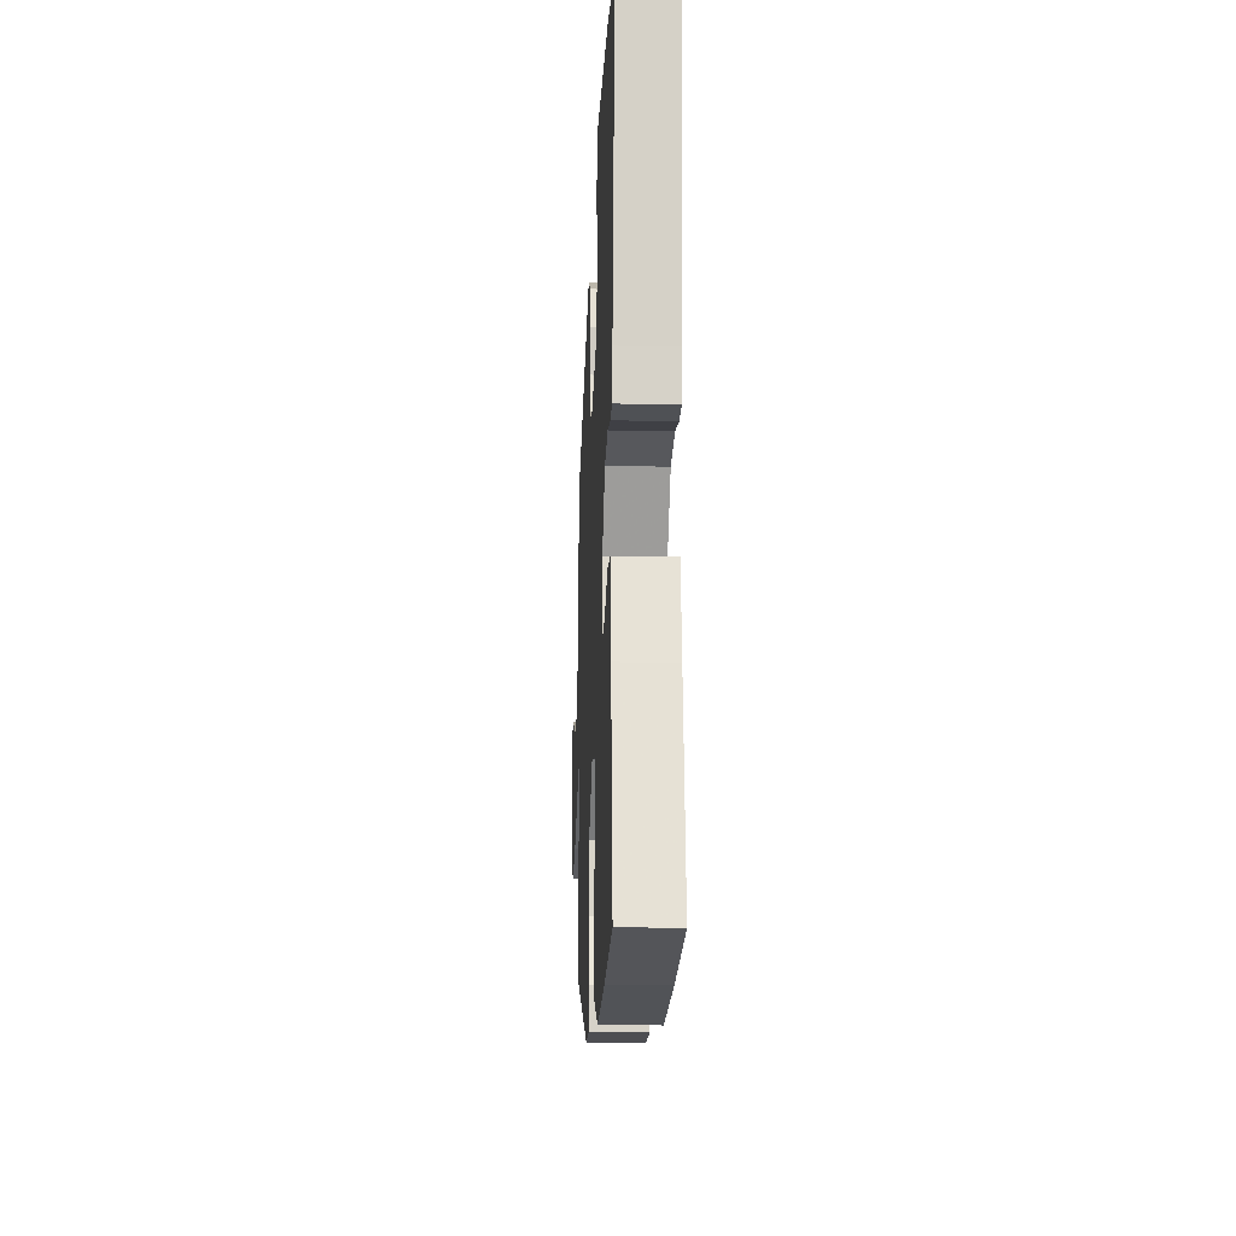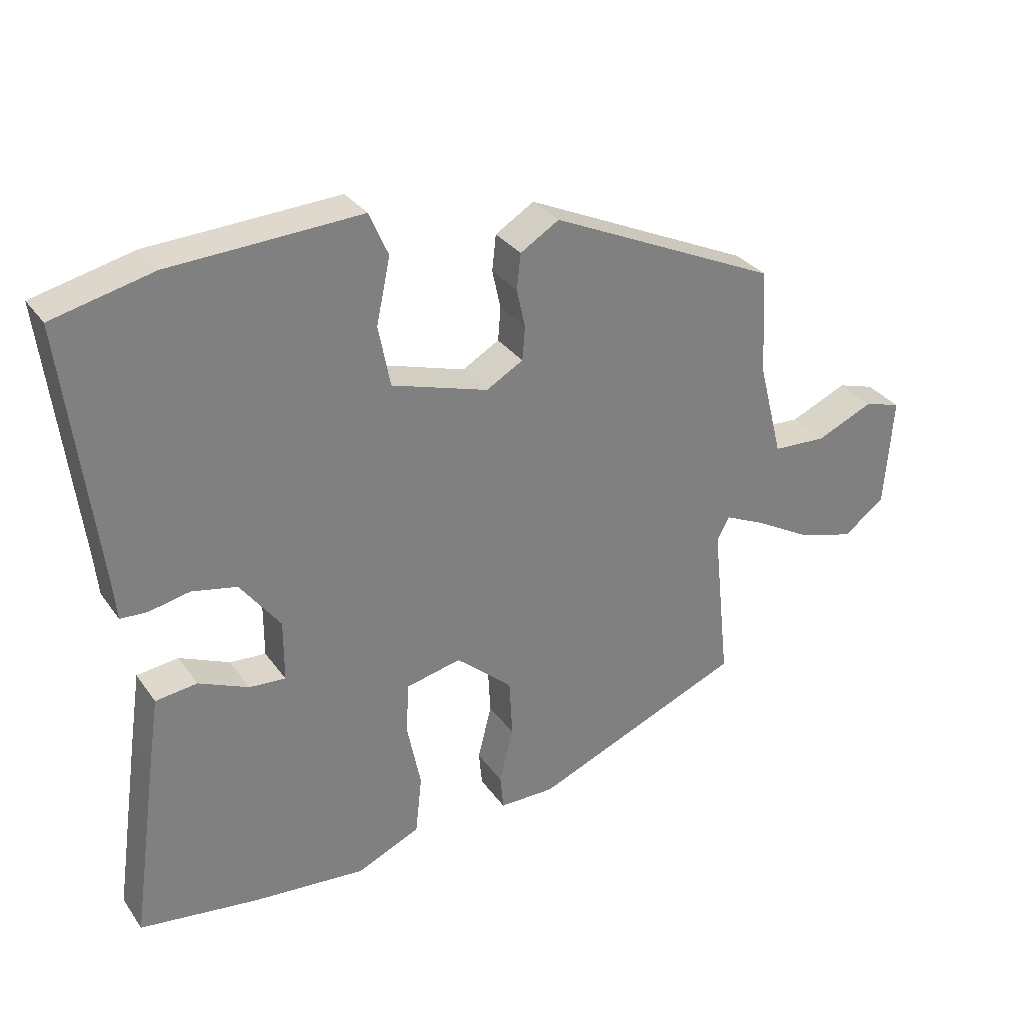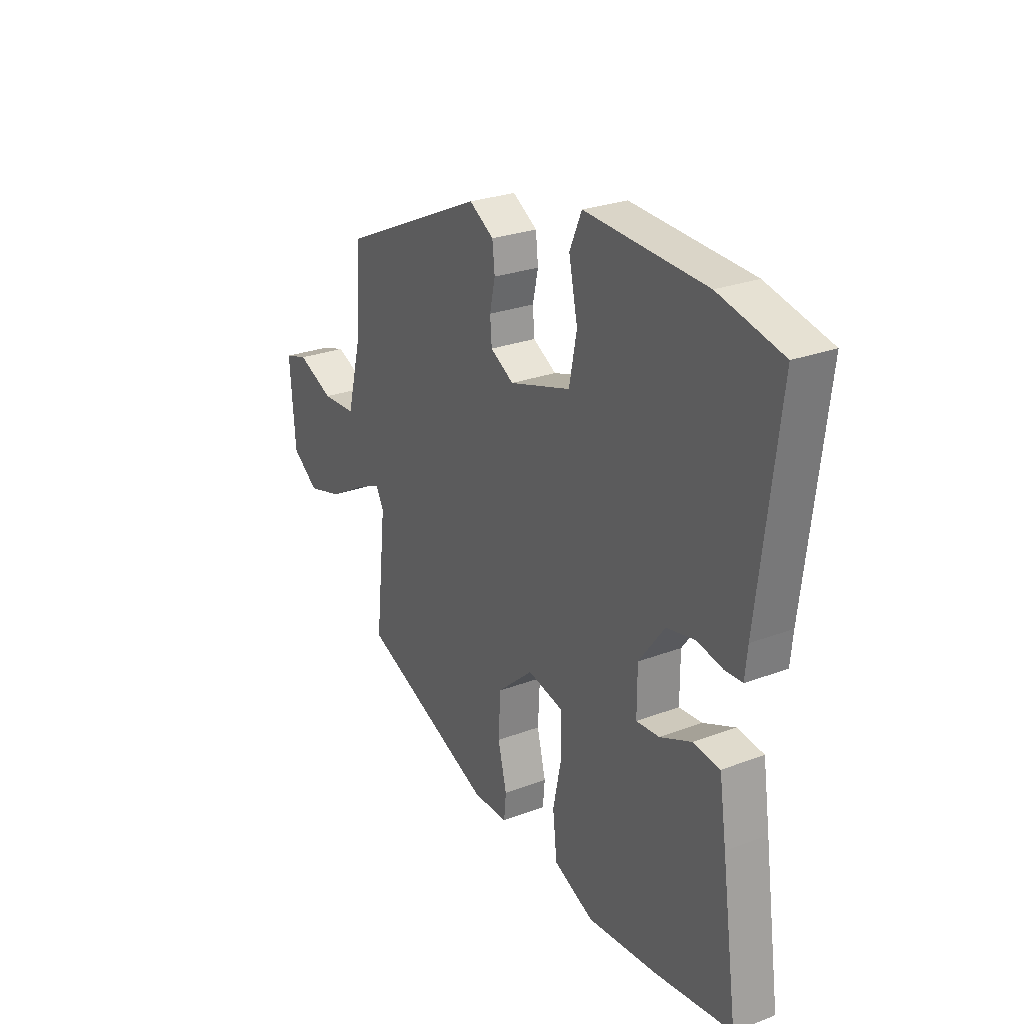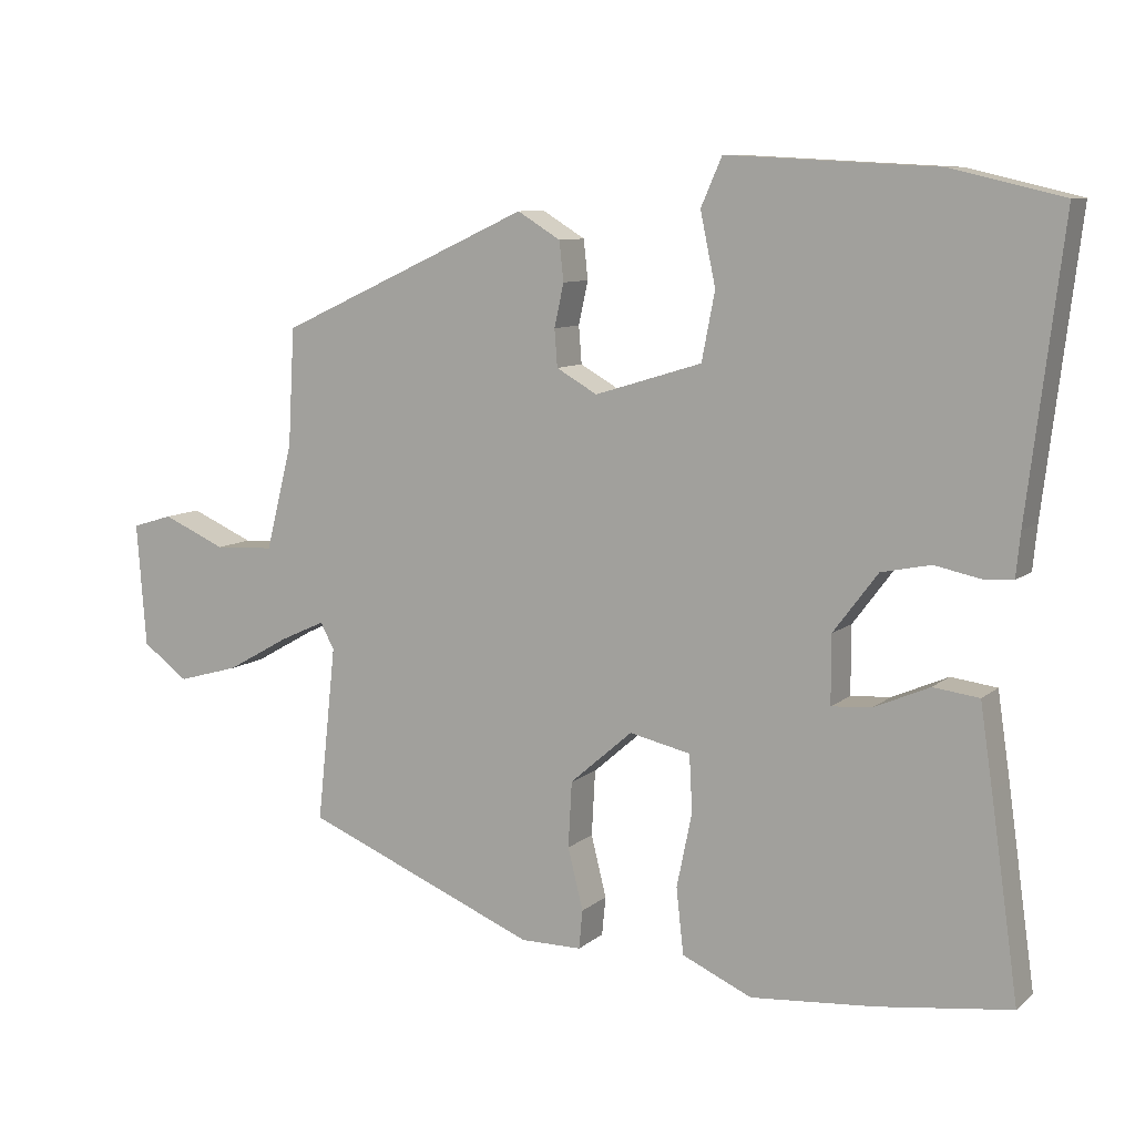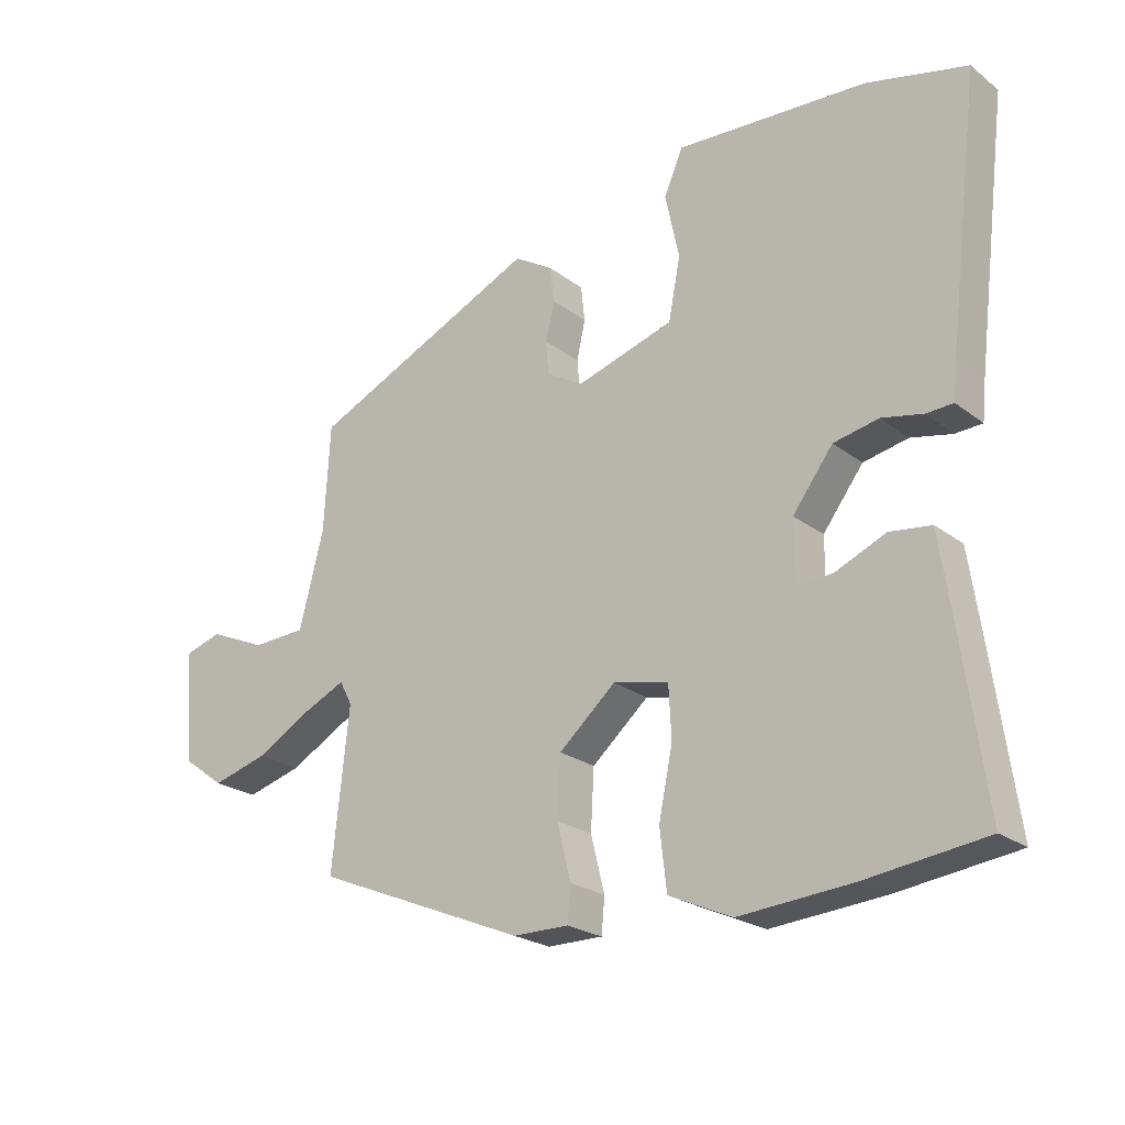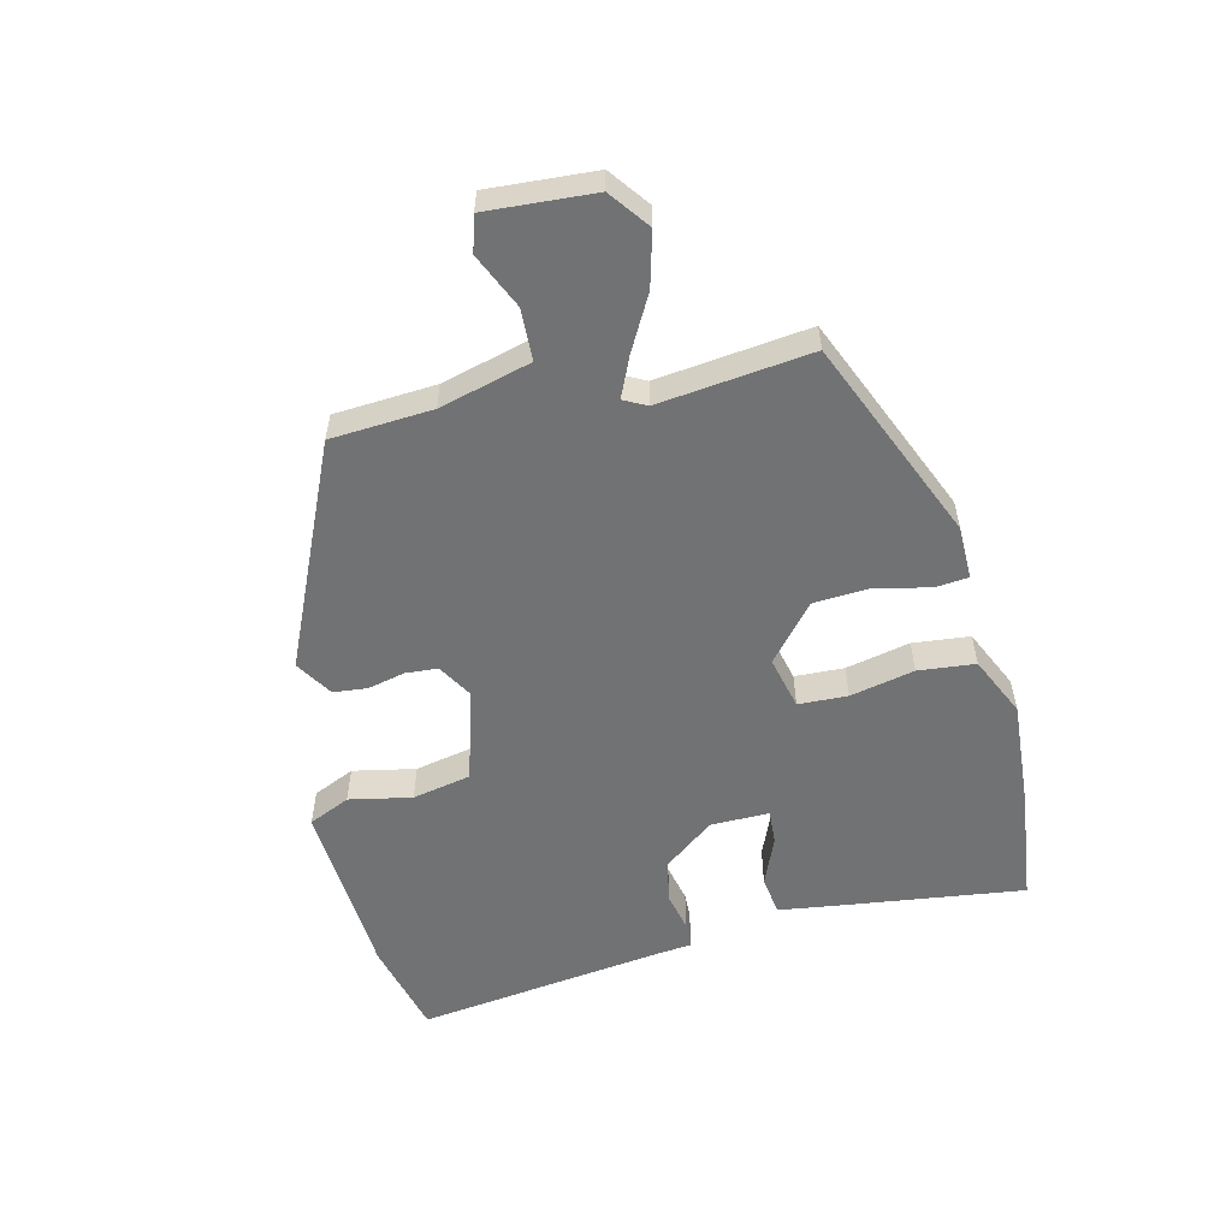
<metadata>
{"format":"obj","ext":"obj","renderer":"f3d","projection":"perspective","resolution":1024,"background":"white","views":[{"elev":-17.1,"azim":-92.7,"up":"+Z"},{"elev":31.2,"azim":-29.1,"up":"+Z"},{"elev":26.3,"azim":-120.9,"up":"+Z"},{"elev":9.0,"azim":-153.1,"up":"+Z"},{"elev":-22.8,"azim":-142.0,"up":"+Z"},{"elev":-55.6,"azim":104.2,"up":"+Y"}]}
</metadata>
<code>
v -0.335 0.07 -0.522
v -0.517 0.07 -0.498
v -0.479 0.07 -0.228
v -0.462 0.07 -0.113
v -0.399 0.07 -0.105
v -0.323 0.07 -0.138
v -0.268 0.07 -0.142
v -0.268 0.07 -0.049
v -0.329 0.07 0.032
v -0.397 0.07 0.046
v -0.459 0.07 0.033
v -0.5 0.07 0.035
v -0.506 0.07 0.095
v -0.554 0.07 0.487
v -0.402 0.07 0.523
v -0.284 0.07 0.529
v -0.114 0.07 0.538
v -0.085 0.07 0.472
v -0.106 0.07 0.373
v -0.088 0.07 0.28
v 0.059 0.07 0.235
v 0.115 0.07 0.267
v 0.119 0.07 0.318
v 0.106 0.07 0.377
v 0.112 0.07 0.431
v 0.171 0.07 0.467
v 0.519 0.07 0.307
v 0.528 0.07 0.146
v 0.565 0.07 0.001
v 0.647 0.07 -0.003
v 0.734 0.07 0.035
v 0.79 0.07 0.018
v 0.777 0.07 -0.152
v 0.714 0.07 -0.198
v 0.629 0.07 -0.174
v 0.544 0.07 -0.126
v 0.481 0.07 -0.097
v 0.462 0.07 -0.133
v 0.488 0.07 -0.374
v 0.167 0.07 -0.506
v 0.083 0.07 -0.506
v 0.078 0.07 -0.453
v 0.099 0.07 -0.369
v 0.094 0.07 -0.279
v 0.008 0.07 -0.204
v -0.076 0.07 -0.223
v -0.08 0.07 -0.301
v -0.059 0.07 -0.403
v -0.069 0.07 -0.493
v -0.165 0.07 -0.536
v -0.335 0 -0.522
v -0.517 0 -0.498
v -0.479 0 -0.228
v -0.462 0 -0.113
v -0.399 0 -0.105
v -0.323 0 -0.138
v -0.268 0 -0.142
v -0.268 0 -0.049
v -0.329 0 0.032
v -0.397 0 0.046
v -0.459 0 0.033
v -0.5 0 0.035
v -0.506 0 0.095
v -0.554 0 0.487
v -0.402 0 0.523
v -0.284 0 0.529
v -0.114 0 0.538
v -0.085 0 0.472
v -0.106 0 0.373
v -0.088 0 0.28
v 0.059 0 0.235
v 0.115 0 0.267
v 0.119 0 0.318
v 0.106 0 0.377
v 0.112 0 0.431
v 0.171 0 0.467
v 0.519 0 0.307
v 0.528 0 0.146
v 0.565 0 0.001
v 0.647 0 -0.003
v 0.734 0 0.035
v 0.79 0 0.018
v 0.777 0 -0.152
v 0.714 0 -0.198
v 0.629 0 -0.174
v 0.544 0 -0.126
v 0.481 0 -0.097
v 0.462 0 -0.133
v 0.488 0 -0.374
v 0.167 0 -0.506
v 0.083 0 -0.506
v 0.078 0 -0.453
v 0.099 0 -0.369
v 0.094 0 -0.279
v 0.008 0 -0.204
v -0.076 0 -0.223
v -0.08 0 -0.301
v -0.059 0 -0.403
v -0.069 0 -0.493
v -0.165 0 -0.536
f 47 48 49 50
f 46 47 50 1
f 40 41 42 43
f 38 39 40 43
f 37 38 43 44
f 33 34 35 36
f 33 36 37
f 30 31 32 33
f 29 30 33 37
f 28 29 37 44
f 23 24 25 26
f 22 23 26 27
f 21 22 27 28
f 16 17 18 19
f 16 19 20
f 13 14 15 16
f 13 16 20
f 10 11 12 13
f 9 10 13 20
f 8 9 20 21
f 3 4 5 6
f 3 6 7
f 46 1 2 3
f 45 46 3 7
f 28 44 45
f 21 28 45
f 7 8 21 45
f 100 99 98 97
f 51 100 97 96
f 93 92 91 90
f 93 90 89 88
f 94 93 88 87
f 86 85 84 83
f 87 86 83
f 83 82 81 80
f 87 83 80 79
f 94 87 79 78
f 76 75 74 73
f 77 76 73 72
f 78 77 72 71
f 69 68 67 66
f 70 69 66
f 66 65 64 63
f 70 66 63
f 63 62 61 60
f 70 63 60 59
f 71 70 59 58
f 56 55 54 53
f 57 56 53
f 53 52 51 96
f 57 53 96 95
f 95 94 78
f 95 78 71
f 95 71 58 57
f 1 51 52 2
f 2 52 53 3
f 3 53 54 4
f 4 54 55 5
f 5 55 56 6
f 6 56 57 7
f 7 57 58 8
f 8 58 59 9
f 9 59 60 10
f 10 60 61 11
f 11 61 62 12
f 12 62 63 13
f 13 63 64 14
f 14 64 65 15
f 15 65 66 16
f 16 66 67 17
f 17 67 68 18
f 18 68 69 19
f 19 69 70 20
f 20 70 71 21
f 21 71 72 22
f 22 72 73 23
f 23 73 74 24
f 24 74 75 25
f 25 75 76 26
f 26 76 77 27
f 27 77 78 28
f 28 78 79 29
f 29 79 80 30
f 30 80 81 31
f 31 81 82 32
f 32 82 83 33
f 33 83 84 34
f 34 84 85 35
f 35 85 86 36
f 36 86 87 37
f 37 87 88 38
f 38 88 89 39
f 39 89 90 40
f 40 90 91 41
f 41 91 92 42
f 42 92 93 43
f 43 93 94 44
f 44 94 95 45
f 45 95 96 46
f 46 96 97 47
f 47 97 98 48
f 48 98 99 49
f 49 99 100 50
f 50 100 51 1

</code>
